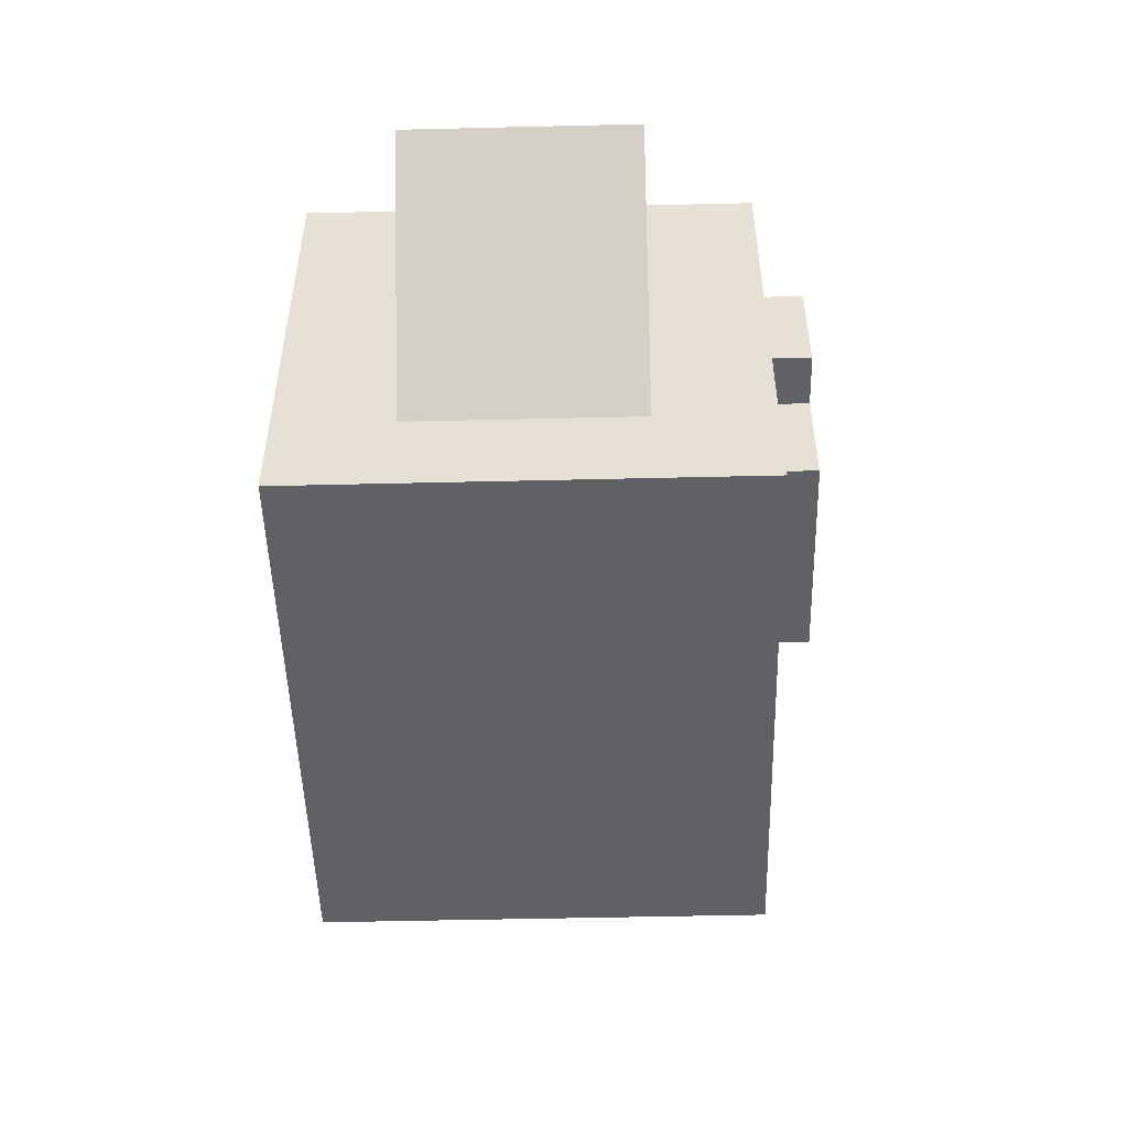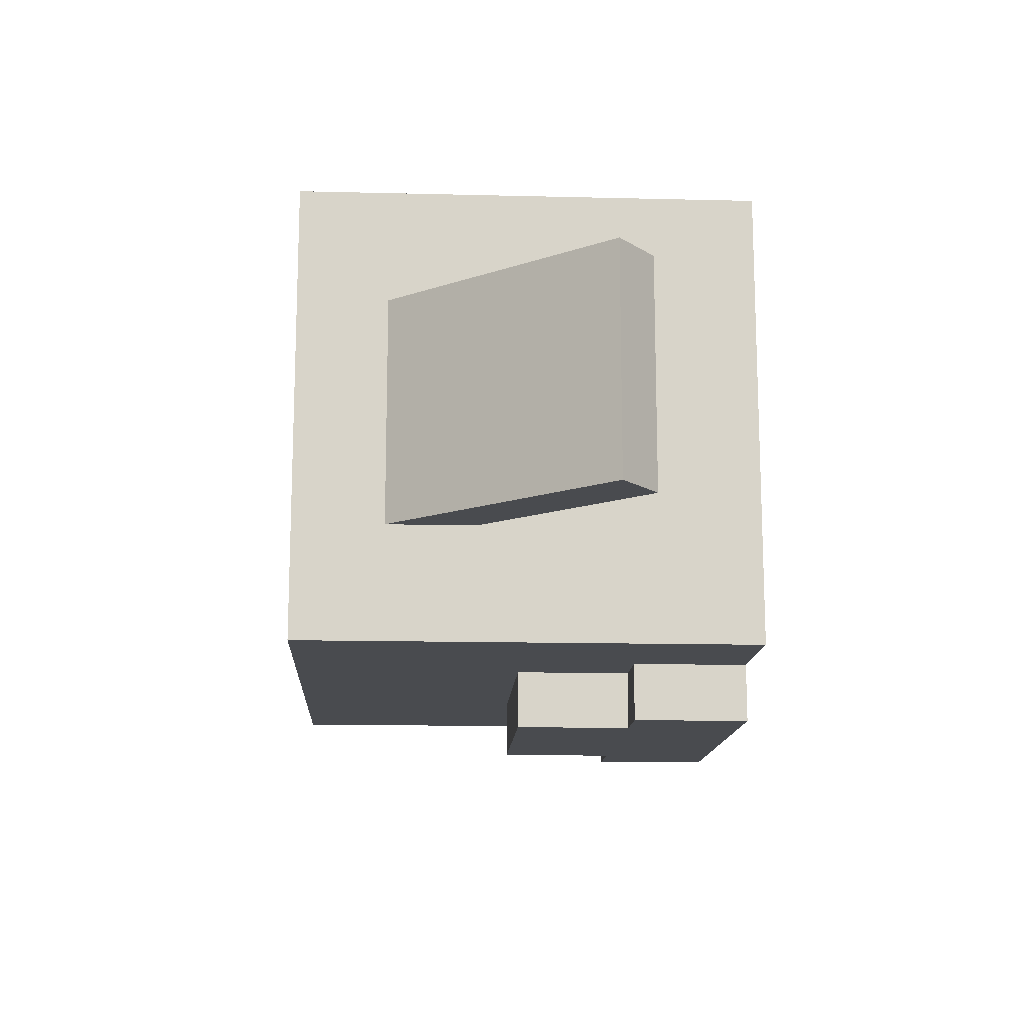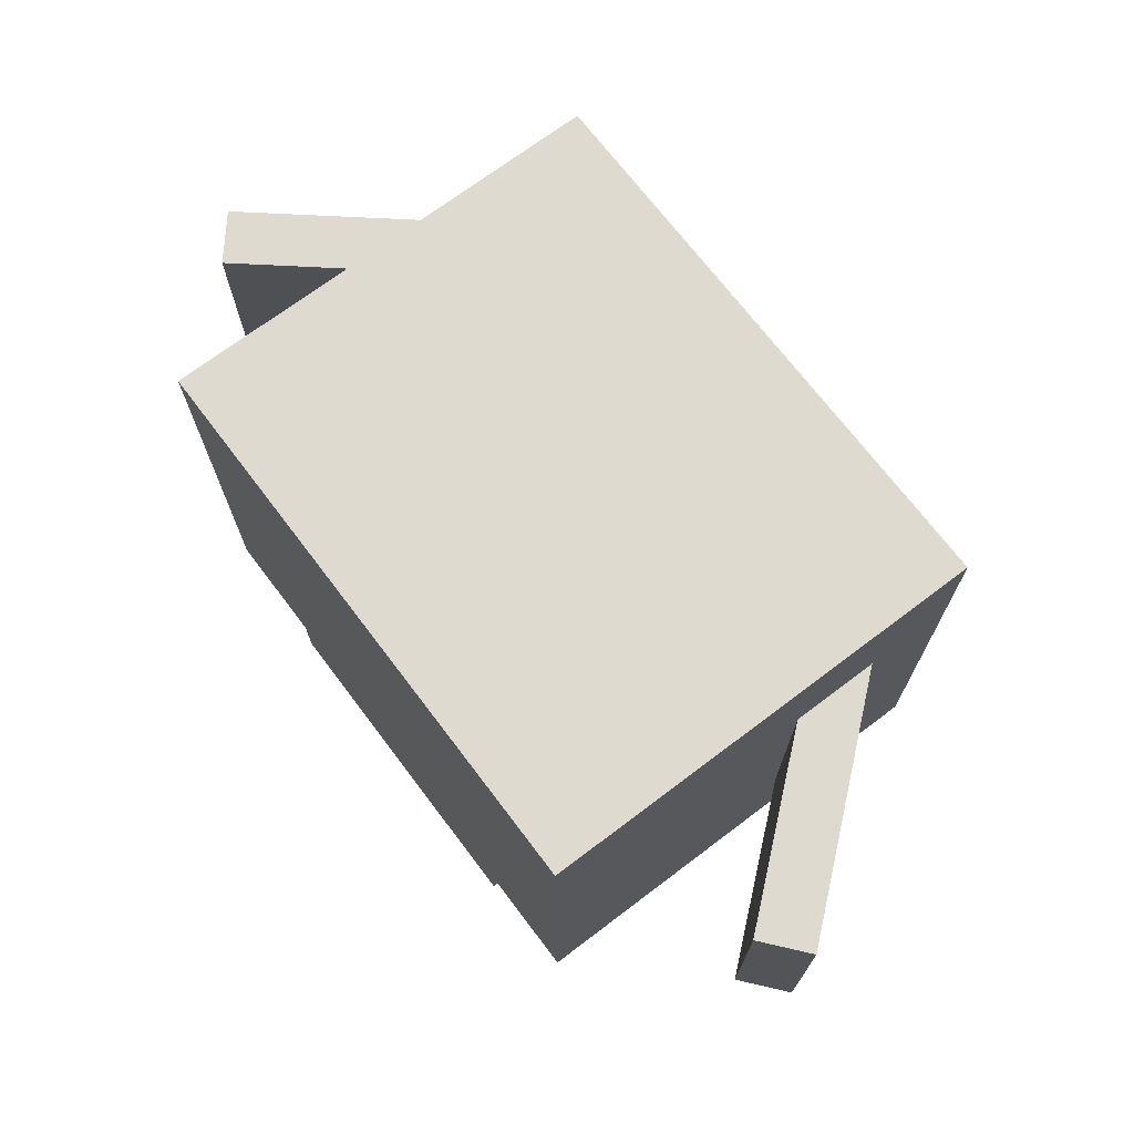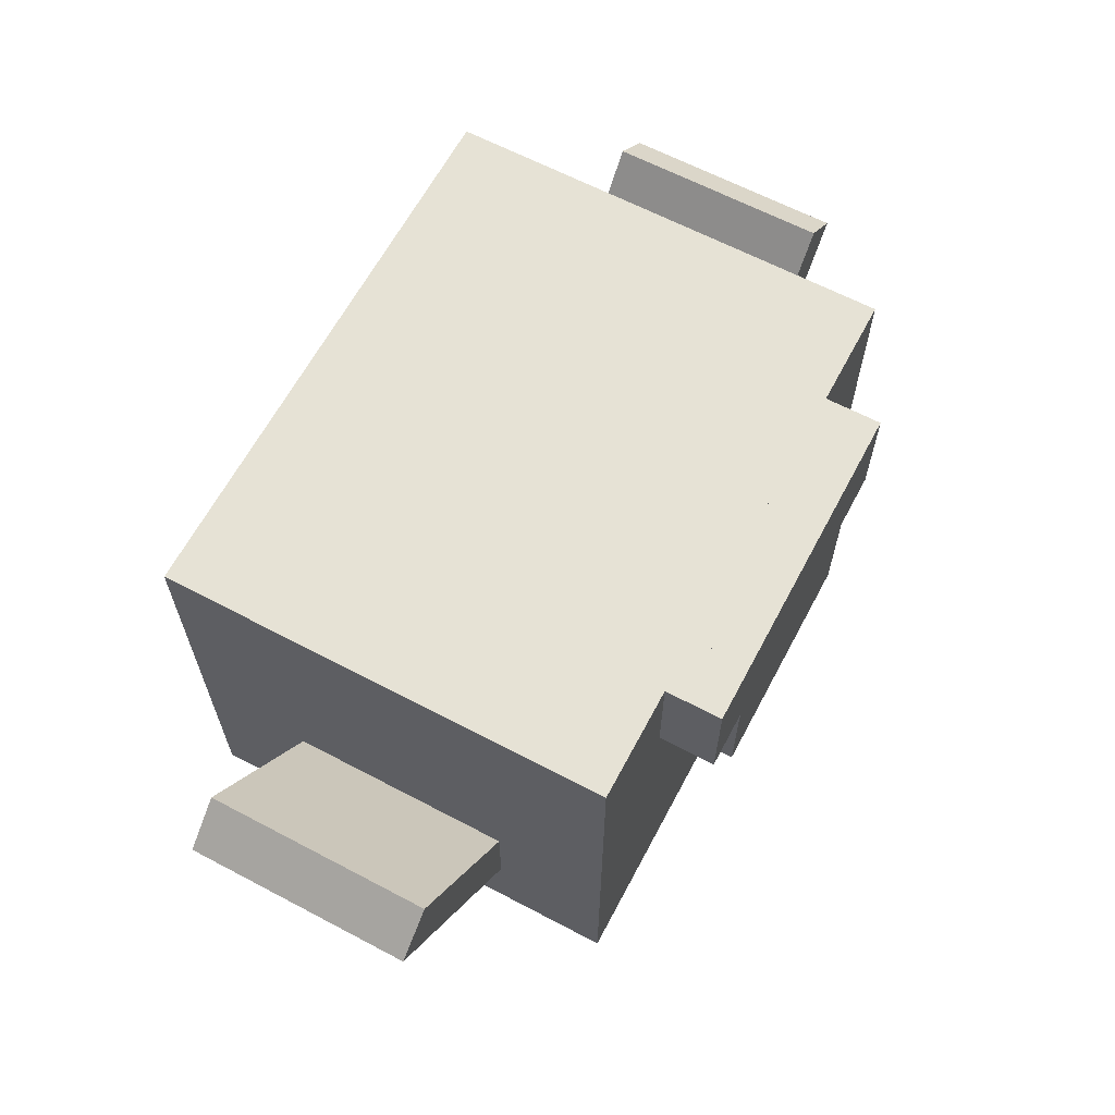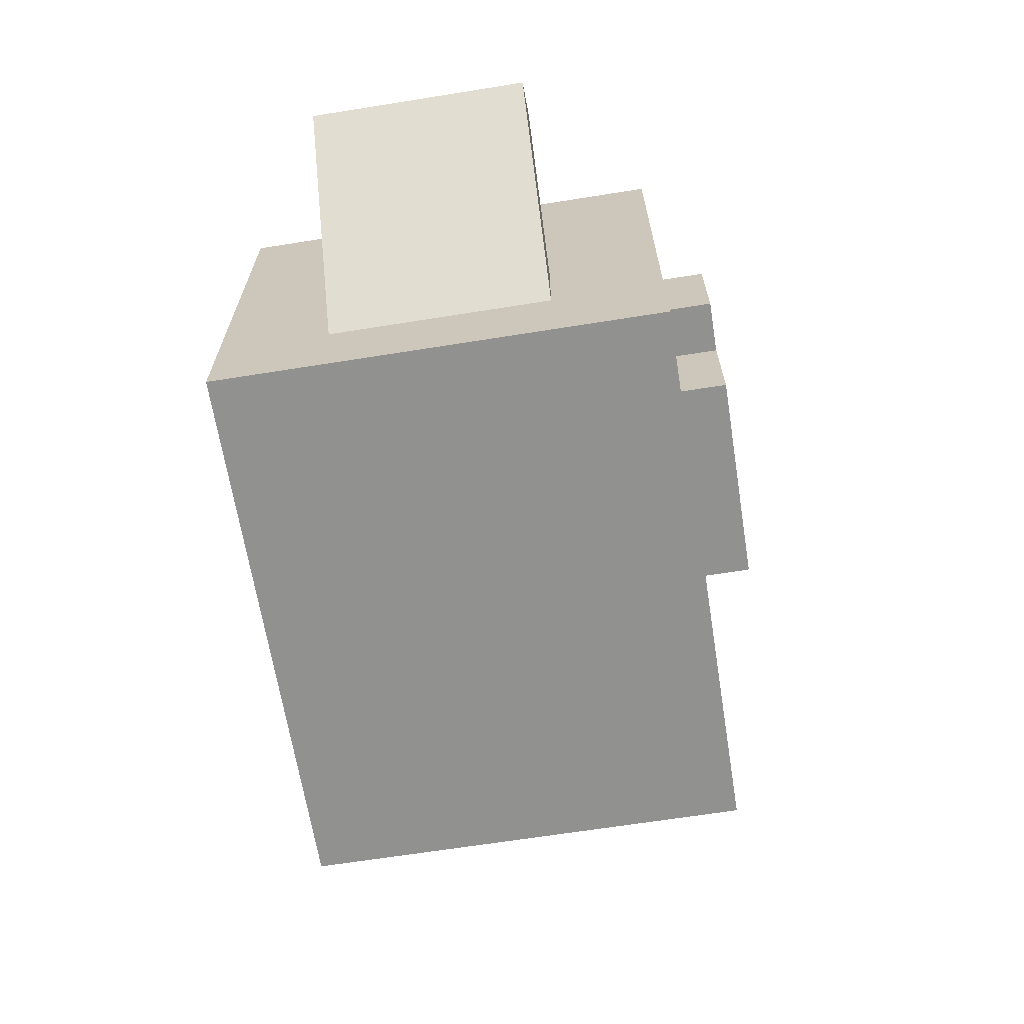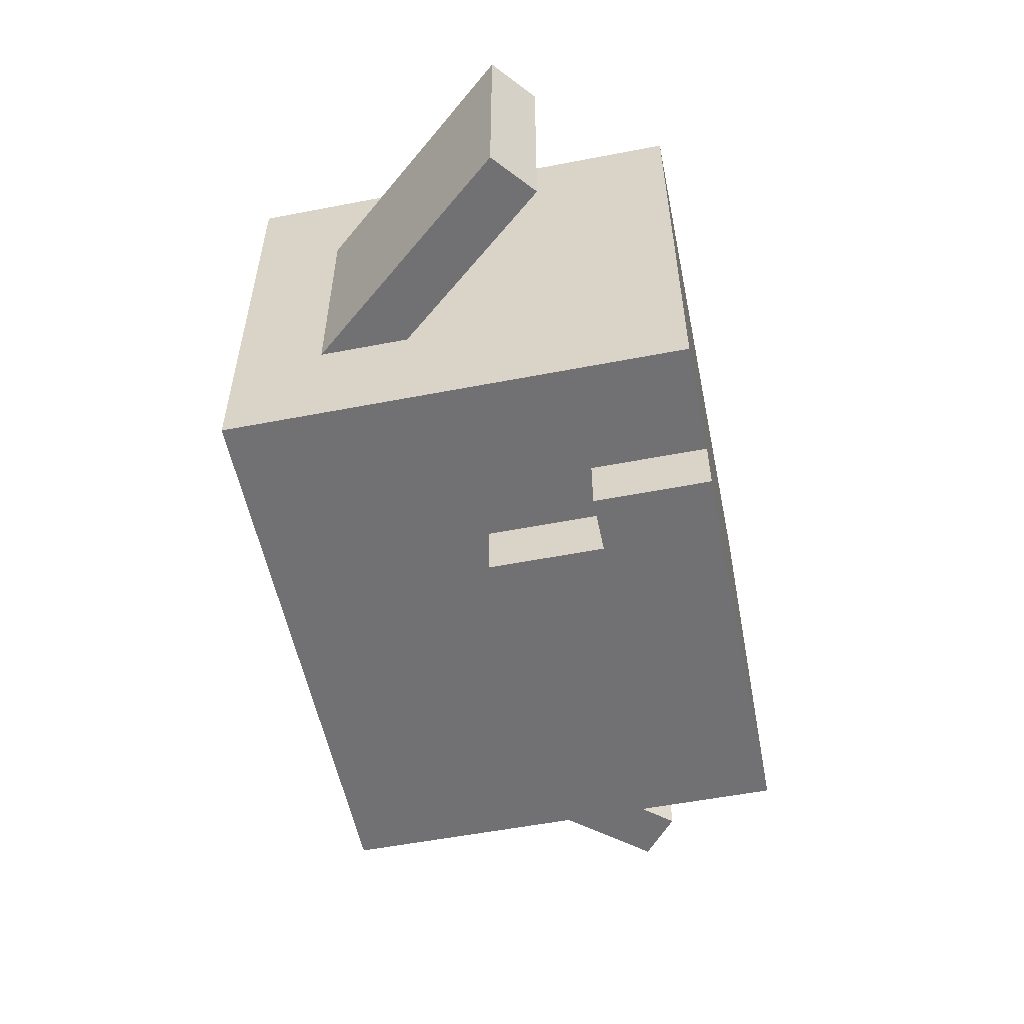
<metadata>
{"format":"obj","ext":"obj","renderer":"f3d","projection":"perspective","resolution":1024,"background":"white","views":[{"elev":-50.1,"azim":91.5,"up":"+Y"},{"elev":-14.1,"azim":86.9,"up":"+Z"},{"elev":70.8,"azim":-127.1,"up":"+Z"},{"elev":63.9,"azim":118.0,"up":"+Y"},{"elev":-65.9,"azim":99.1,"up":"+Y"},{"elev":-55.3,"azim":101.5,"up":"+Z"}]}
</metadata>
<code>
o cube
v -0.3125 0.5 0.25
v -0.3125 0 0.25
v -0.3125 0 -0.25
v -0.3125 0.5 -0.25
v 0.3125 0 -0.25
v 0.3125 0.5 -0.25
v 0.3125 0 0.25
v 0.3125 0.5 0.25
f 3 2 1 4
f 5 3 4 6
f 7 5 6 8
f 2 7 8 1
f 8 6 4 1
f 2 3 5 7
o cube
v -0.125 0.375 -0.25
v -0.125 0.375 -0.3125
v -0.125 0.5 -0.25
v -0.125 0.5 -0.3125
v -0.1875 0.375 -0.25
v -0.1875 0.375 -0.3125
v -0.1875 0.5 -0.25
v -0.1875 0.5 -0.3125
v 0.125 0.25 -0.25
v 0.125 0.25 -0.3125
v 0.125 0.5 -0.25
v 0.125 0.5 -0.3125
v -0.125 0.25 -0.25
v -0.125 0.25 -0.3125
v -0.125 0.5 -0.25
v -0.125 0.5 -0.3125
v 0.1875 0.375 -0.25
v 0.1875 0.375 -0.3125
v 0.1875 0.5 -0.25
v 0.1875 0.5 -0.3125
v 0.125 0.375 -0.25
v 0.125 0.375 -0.3125
v 0.125 0.5 -0.25
v 0.125 0.5 -0.3125
f 9 10 12 11
f 14 13 15 16
f 14 10 9 13
f 15 11 12 16
f 13 9 11 15
f 10 14 16 12
f 17 18 20 19
f 22 21 23 24
f 22 18 17 21
f 23 19 20 24
f 21 17 19 23
f 18 22 24 20
f 25 26 28 27
f 30 29 31 32
f 30 26 25 29
f 31 27 28 32
f 29 25 27 31
f 26 30 32 28
o cube
v -0.3056 0.09052 0.125
v -0.3056 0.09052 -0.125
v -0.2577 0.1307 0.125
v -0.2577 0.1307 -0.125
v -0.5065 0.3299 0.125
v -0.5065 0.3299 -0.125
v -0.4586 0.3701 0.125
v -0.4586 0.3701 -0.125
v 0.5065 0.3299 0.125
v 0.5065 0.3299 -0.125
v 0.4586 0.3701 0.125
v 0.4586 0.3701 -0.125
v 0.3056 0.09052 0.125
v 0.3056 0.09052 -0.125
v 0.2577 0.1307 0.125
v 0.2577 0.1307 -0.125
f 33 34 36 35
f 38 37 39 40
f 38 34 33 37
f 39 35 36 40
f 37 33 35 39
f 34 38 40 36
f 41 42 44 43
f 46 45 47 48
f 46 42 41 45
f 47 43 44 48
f 45 41 43 47
f 42 46 48 44

</code>
